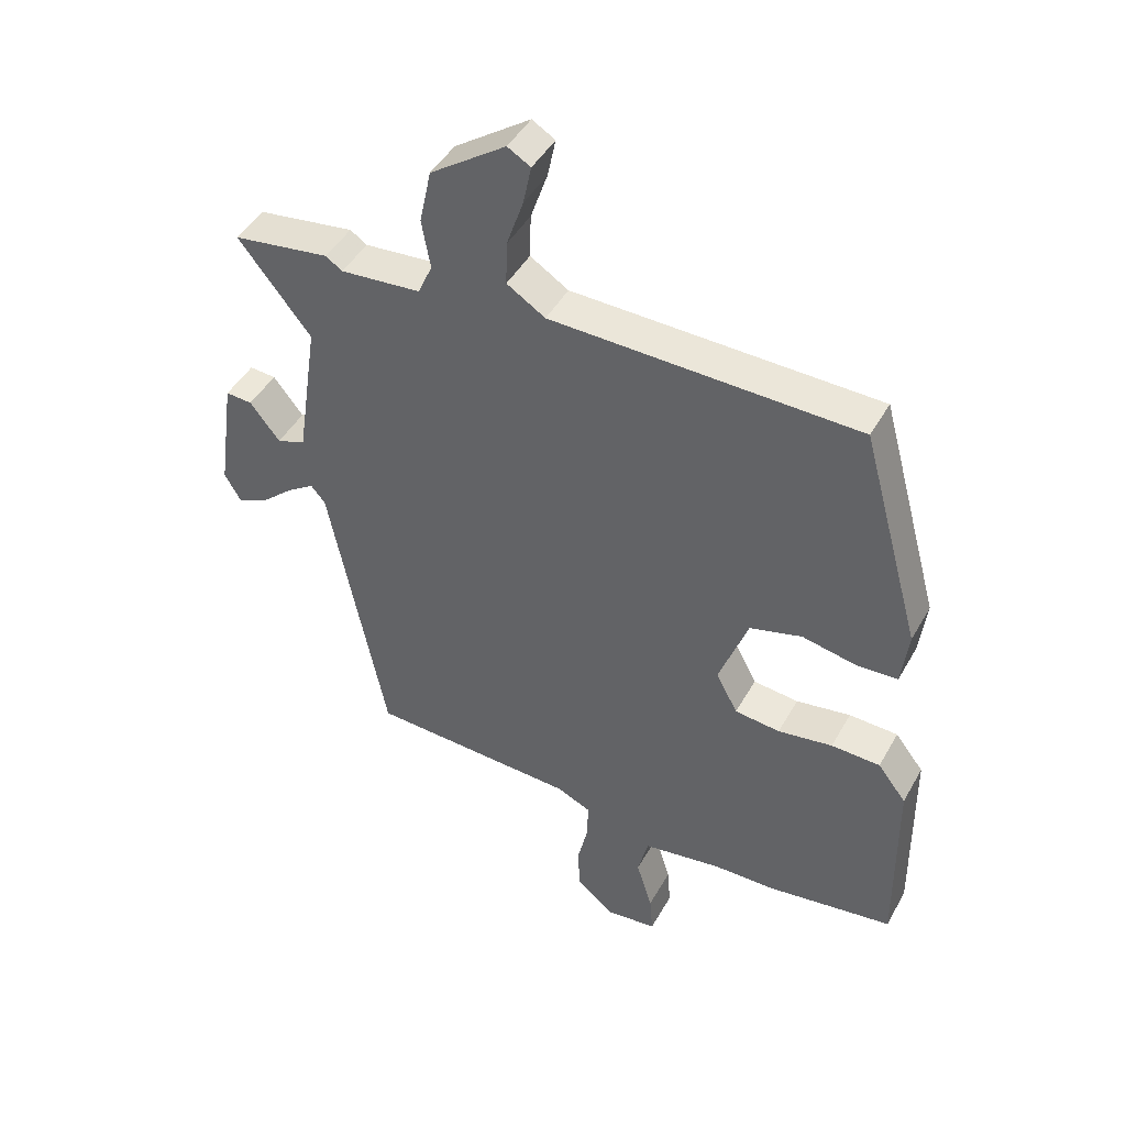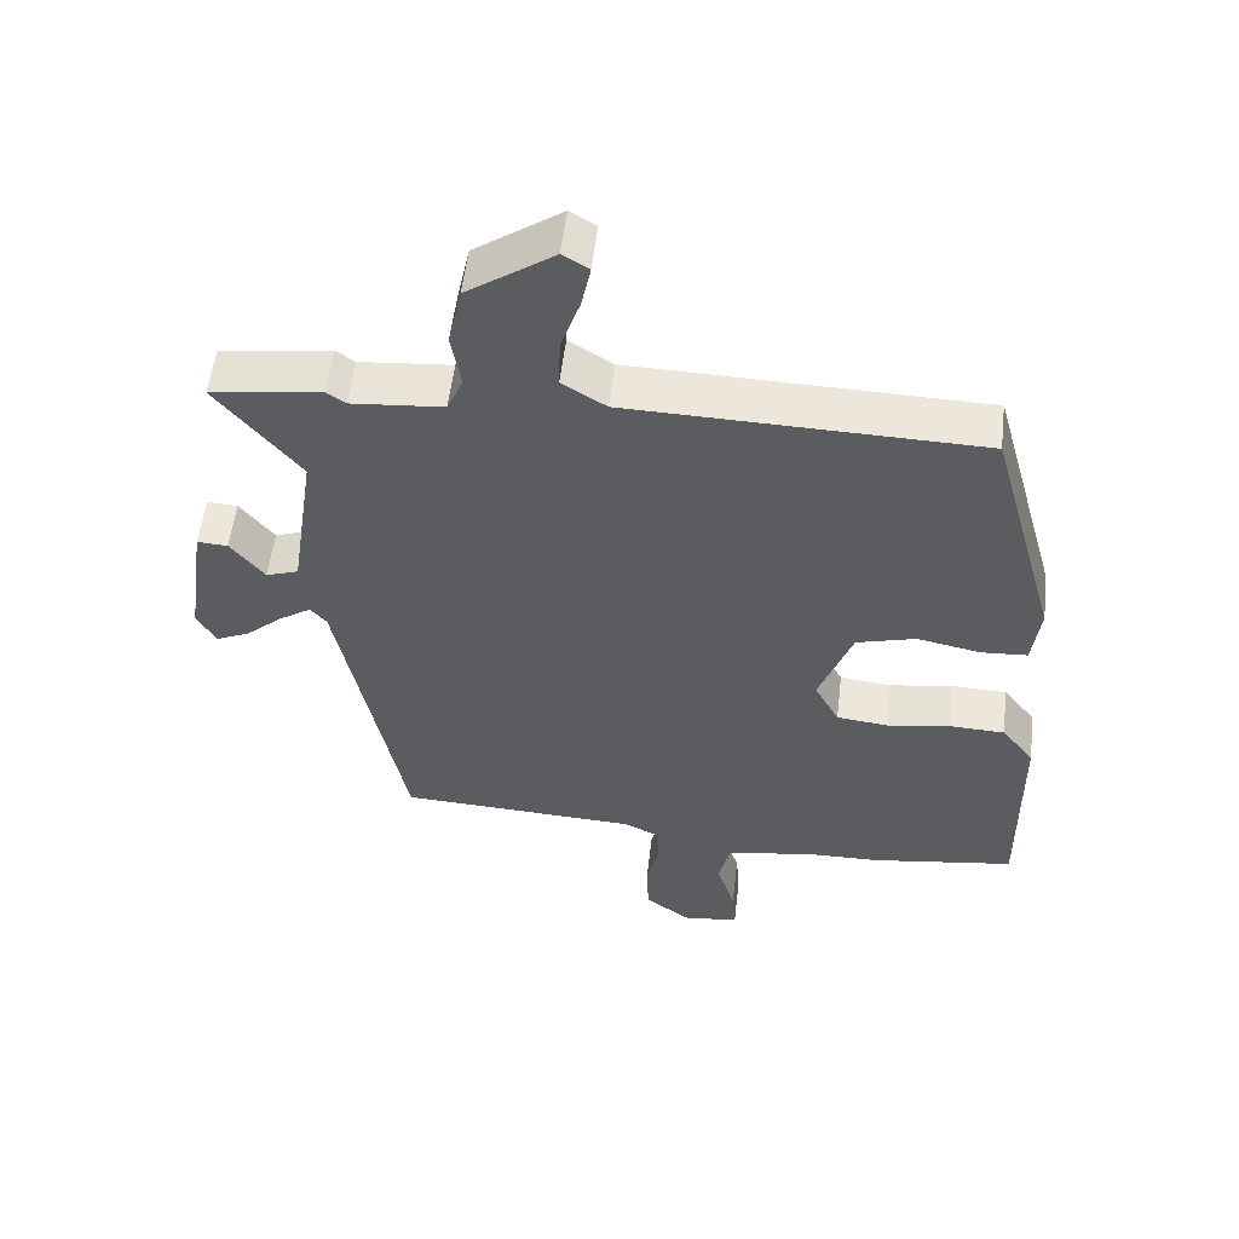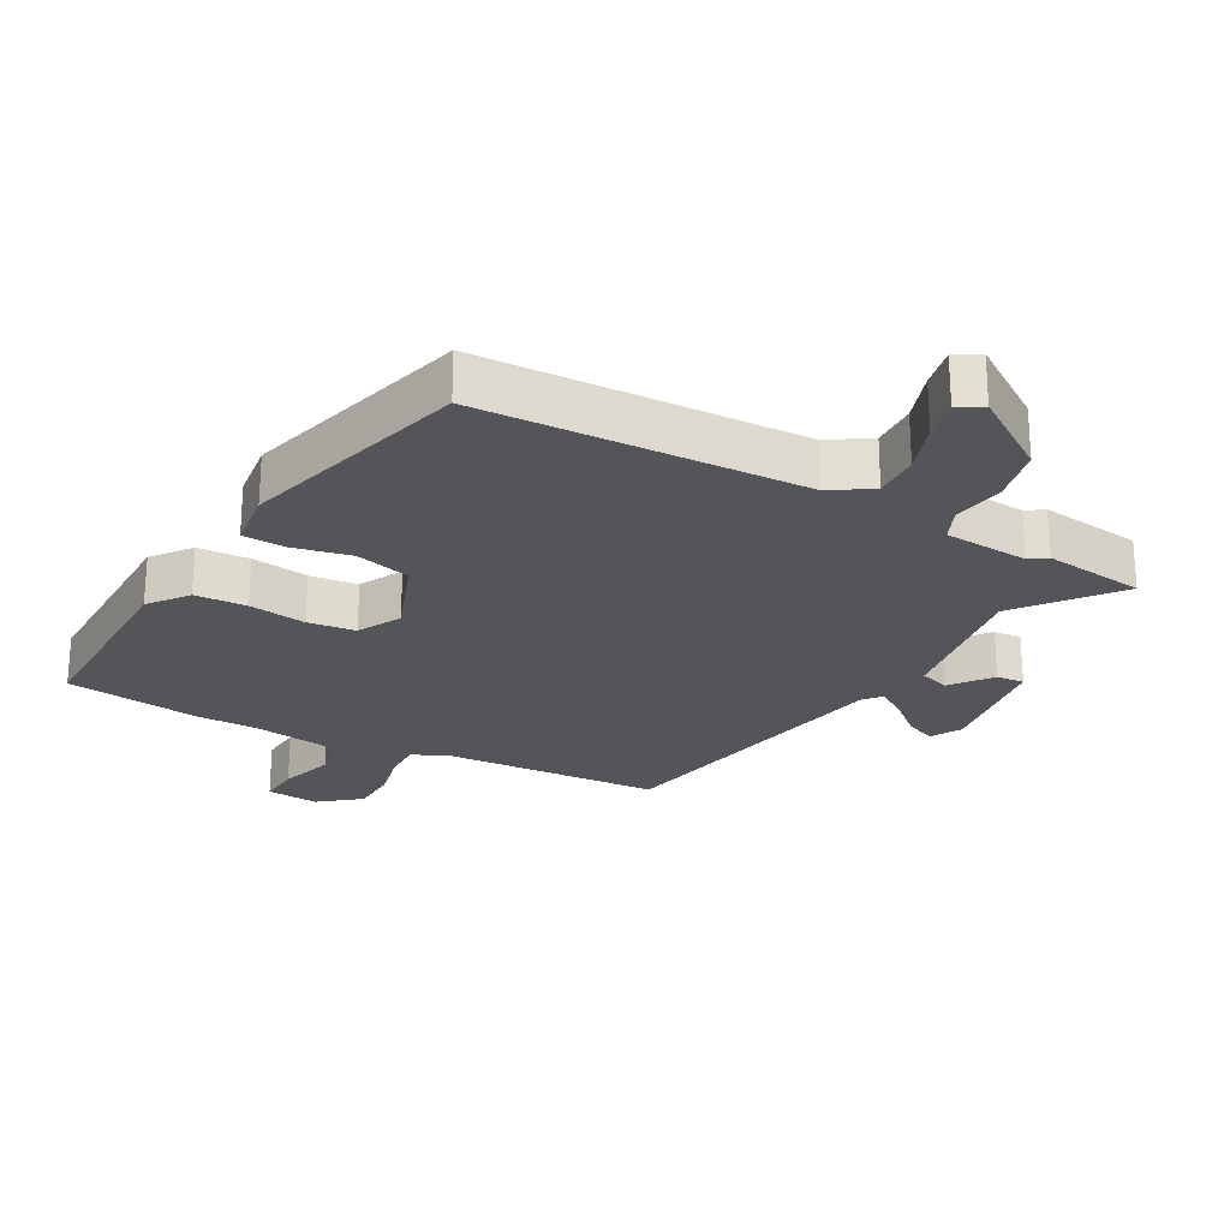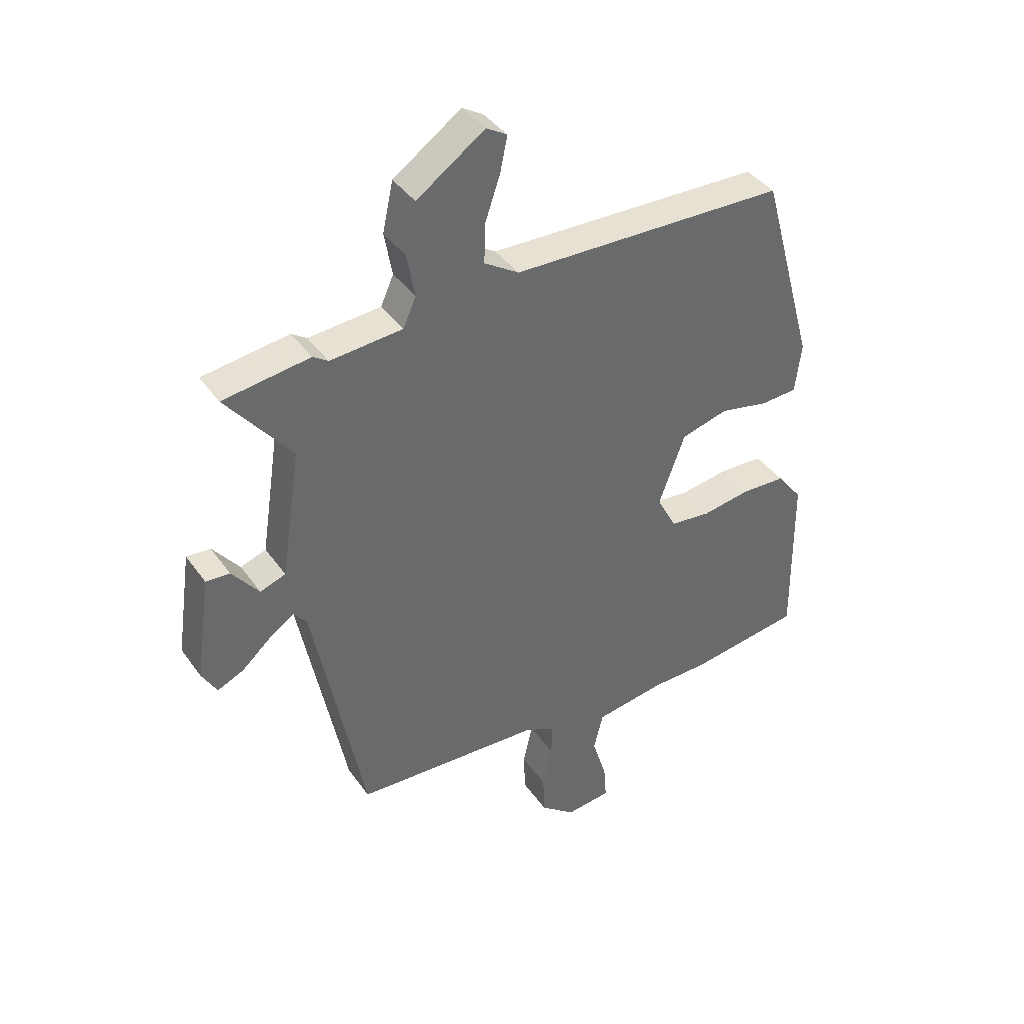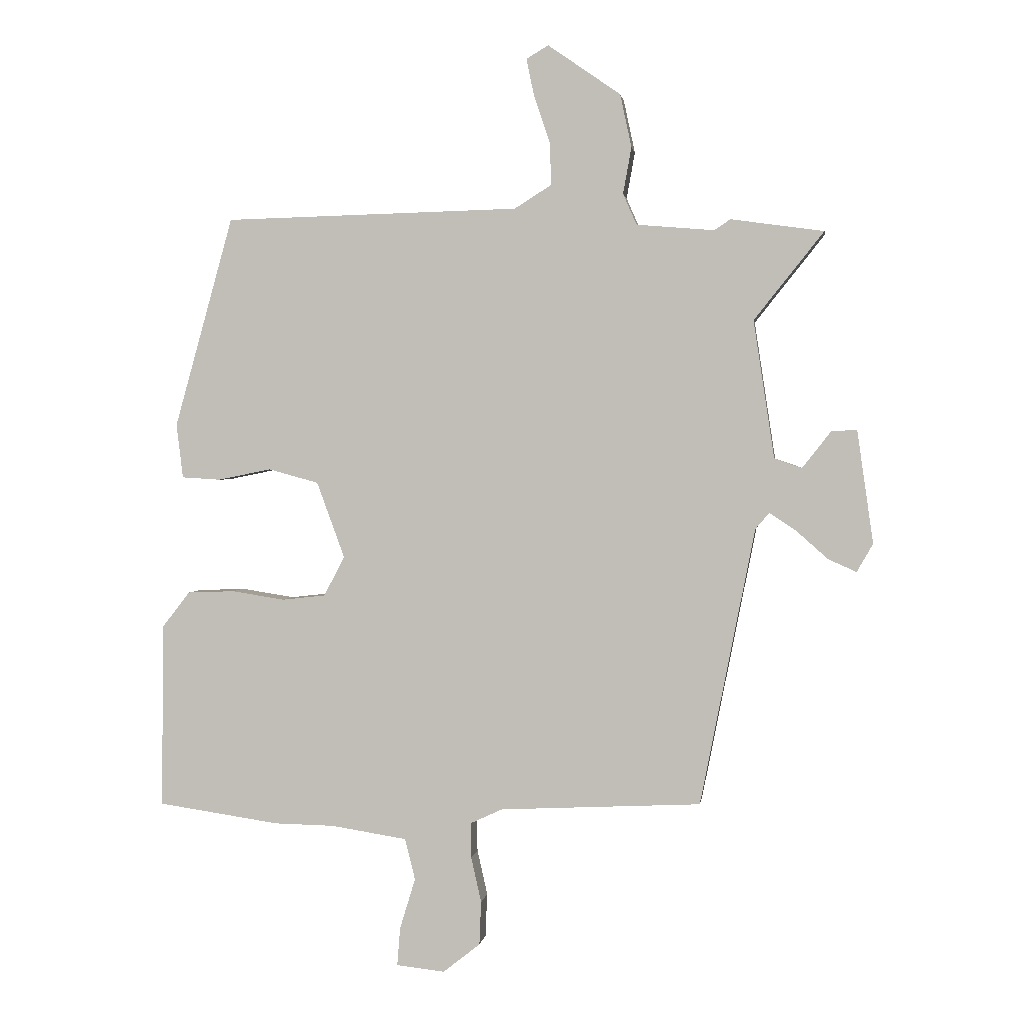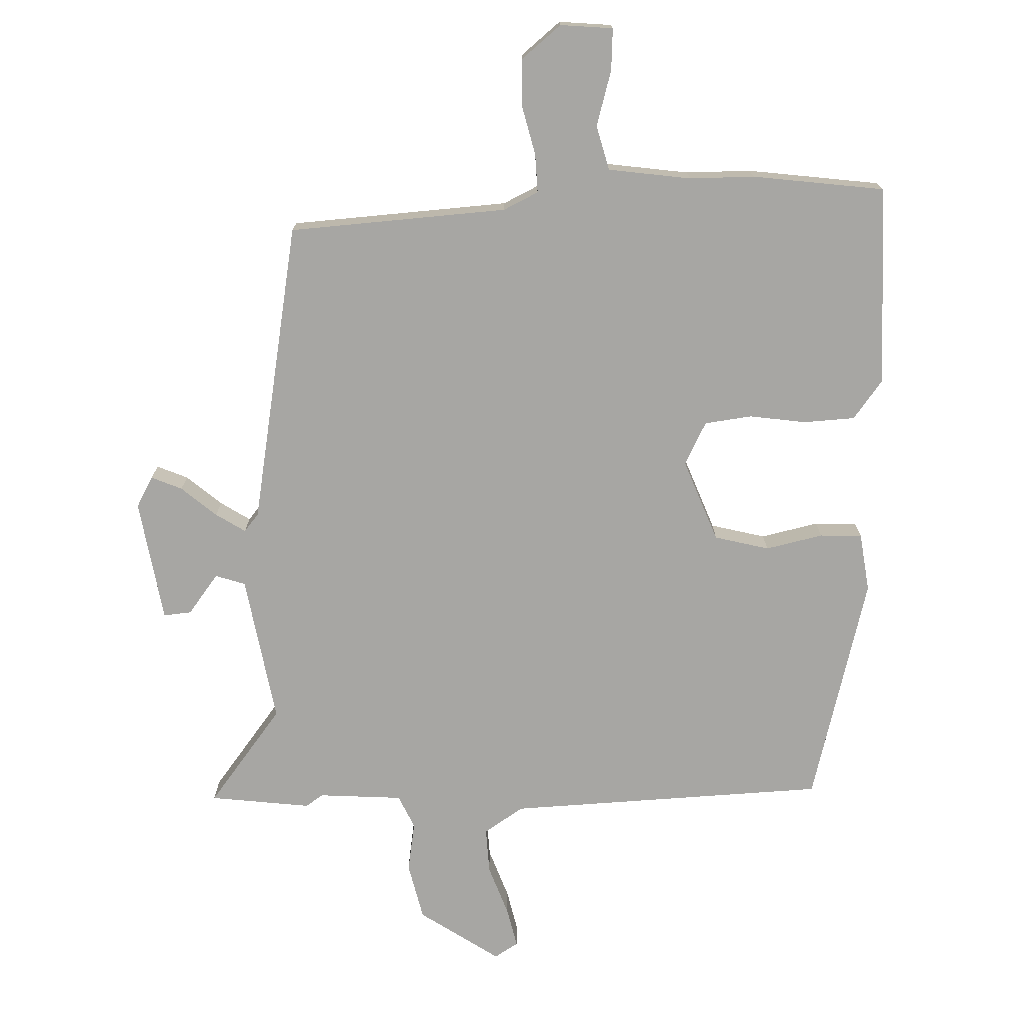
<metadata>
{"format":"obj","ext":"obj","renderer":"f3d","projection":"perspective","resolution":1024,"background":"white","views":[{"elev":45.2,"azim":-152.2,"up":"+Z"},{"elev":55.1,"azim":-173.3,"up":"+Z"},{"elev":-24.3,"azim":-28.3,"up":"+Y"},{"elev":39.9,"azim":148.3,"up":"+Z"},{"elev":1.5,"azim":7.9,"up":"+Z"},{"elev":-74.1,"azim":-177.2,"up":"+Y"}]}
</metadata>
<code>
v -0.346 0.07 -0.523
v -0.55 0.07 -0.493
v -0.546 0.07 -0.183
v -0.5 0.07 -0.124
v -0.421 0.07 -0.121
v -0.333 0.07 -0.135
v -0.26 0.07 -0.127
v -0.225 0.07 -0.061
v -0.272 0.07 0.067
v -0.356 0.07 0.09
v -0.445 0.07 0.072
v -0.51 0.07 0.076
v -0.521 0.07 0.167
v -0.423 0.07 0.52
v 0.071 0.07 0.532
v 0.133 0.07 0.571
v 0.131 0.07 0.642
v 0.104 0.07 0.721
v 0.091 0.07 0.784
v 0.128 0.07 0.806
v 0.25 0.07 0.721
v 0.269 0.07 0.632
v 0.255 0.07 0.554
v 0.278 0.07 0.502
v 0.408 0.07 0.491
v 0.435 0.07 0.509
v 0.591 0.07 0.487
v 0.474 0.07 0.34
v 0.509 0.07 0.109
v 0.555 0.07 0.093
v 0.603 0.07 0.154
v 0.646 0.07 0.157
v 0.673 0.07 -0.033
v 0.646 0.07 -0.08
v 0.599 0.07 -0.059
v 0.546 0.07 -0.012
v 0.501 0.07 0.018
v 0.478 0.07 -0.009
v 0.386 0.07 -0.474
v 0.049 0.07 -0.49
v -0.005 0.07 -0.515
v -0.004 0.07 -0.574
v 0.013 0.07 -0.65
v 0.01 0.07 -0.723
v -0.052 0.07 -0.772
v -0.133 0.07 -0.763
v -0.128 0.07 -0.699
v -0.102 0.07 -0.614
v -0.119 0.07 -0.545
v -0.246 0.07 -0.525
v -0.346 0 -0.523
v -0.55 0 -0.493
v -0.546 0 -0.183
v -0.5 0 -0.124
v -0.421 0 -0.121
v -0.333 0 -0.135
v -0.26 0 -0.127
v -0.225 0 -0.061
v -0.272 0 0.067
v -0.356 0 0.09
v -0.445 0 0.072
v -0.51 0 0.076
v -0.521 0 0.167
v -0.423 0 0.52
v 0.071 0 0.532
v 0.133 0 0.571
v 0.131 0 0.642
v 0.104 0 0.721
v 0.091 0 0.784
v 0.128 0 0.806
v 0.25 0 0.721
v 0.269 0 0.632
v 0.255 0 0.554
v 0.278 0 0.502
v 0.408 0 0.491
v 0.435 0 0.509
v 0.591 0 0.487
v 0.474 0 0.34
v 0.509 0 0.109
v 0.555 0 0.093
v 0.603 0 0.154
v 0.646 0 0.157
v 0.673 0 -0.033
v 0.646 0 -0.08
v 0.599 0 -0.059
v 0.546 0 -0.012
v 0.501 0 0.018
v 0.478 0 -0.009
v 0.386 0 -0.474
v 0.049 0 -0.49
v -0.005 0 -0.515
v -0.004 0 -0.574
v 0.013 0 -0.65
v 0.01 0 -0.723
v -0.052 0 -0.772
v -0.133 0 -0.763
v -0.128 0 -0.699
v -0.102 0 -0.614
v -0.119 0 -0.545
v -0.246 0 -0.525
f 46 47 48
f 45 46 48
f 44 45 48
f 43 44 48
f 42 43 48
f 41 42 48 49
f 40 41 49 50
f 38 39 40
f 1 2 3
f 50 1 3
f 40 50 3
f 38 40 3
f 37 38 3
f 34 35 36
f 33 34 36
f 32 33 36
f 31 32 36
f 30 31 36
f 29 30 36 37
f 25 26 27 28
f 28 29 37
f 25 28 37
f 24 25 37
f 21 22 23
f 20 21 23
f 19 20 23
f 18 19 23
f 17 18 23
f 16 17 23 24
f 15 16 24 37
f 13 14 15
f 12 13 15
f 11 12 15
f 10 11 15
f 9 10 15 37
f 3 4 5 6
f 3 6 7
f 37 3 7
f 8 9 37
f 7 8 37
f 98 97 96
f 98 96 95
f 98 95 94
f 98 94 93
f 98 93 92
f 99 98 92 91
f 100 99 91 90
f 90 89 88
f 53 52 51
f 53 51 100
f 53 100 90
f 53 90 88
f 53 88 87
f 86 85 84
f 86 84 83
f 86 83 82
f 86 82 81
f 86 81 80
f 87 86 80 79
f 78 77 76 75
f 87 79 78
f 87 78 75
f 87 75 74
f 73 72 71
f 73 71 70
f 73 70 69
f 73 69 68
f 73 68 67
f 74 73 67 66
f 87 74 66 65
f 65 64 63
f 65 63 62
f 65 62 61
f 65 61 60
f 87 65 60 59
f 56 55 54 53
f 57 56 53
f 57 53 87
f 87 59 58
f 87 58 57
f 1 51 52 2
f 2 52 53 3
f 3 53 54 4
f 4 54 55 5
f 5 55 56 6
f 6 56 57 7
f 7 57 58 8
f 8 58 59 9
f 9 59 60 10
f 10 60 61 11
f 11 61 62 12
f 12 62 63 13
f 13 63 64 14
f 14 64 65 15
f 15 65 66 16
f 16 66 67 17
f 17 67 68 18
f 18 68 69 19
f 19 69 70 20
f 20 70 71 21
f 21 71 72 22
f 22 72 73 23
f 23 73 74 24
f 24 74 75 25
f 25 75 76 26
f 26 76 77 27
f 27 77 78 28
f 28 78 79 29
f 29 79 80 30
f 30 80 81 31
f 31 81 82 32
f 32 82 83 33
f 33 83 84 34
f 34 84 85 35
f 35 85 86 36
f 36 86 87 37
f 37 87 88 38
f 38 88 89 39
f 39 89 90 40
f 40 90 91 41
f 41 91 92 42
f 42 92 93 43
f 43 93 94 44
f 44 94 95 45
f 45 95 96 46
f 46 96 97 47
f 47 97 98 48
f 48 98 99 49
f 49 99 100 50
f 50 100 51 1

</code>
